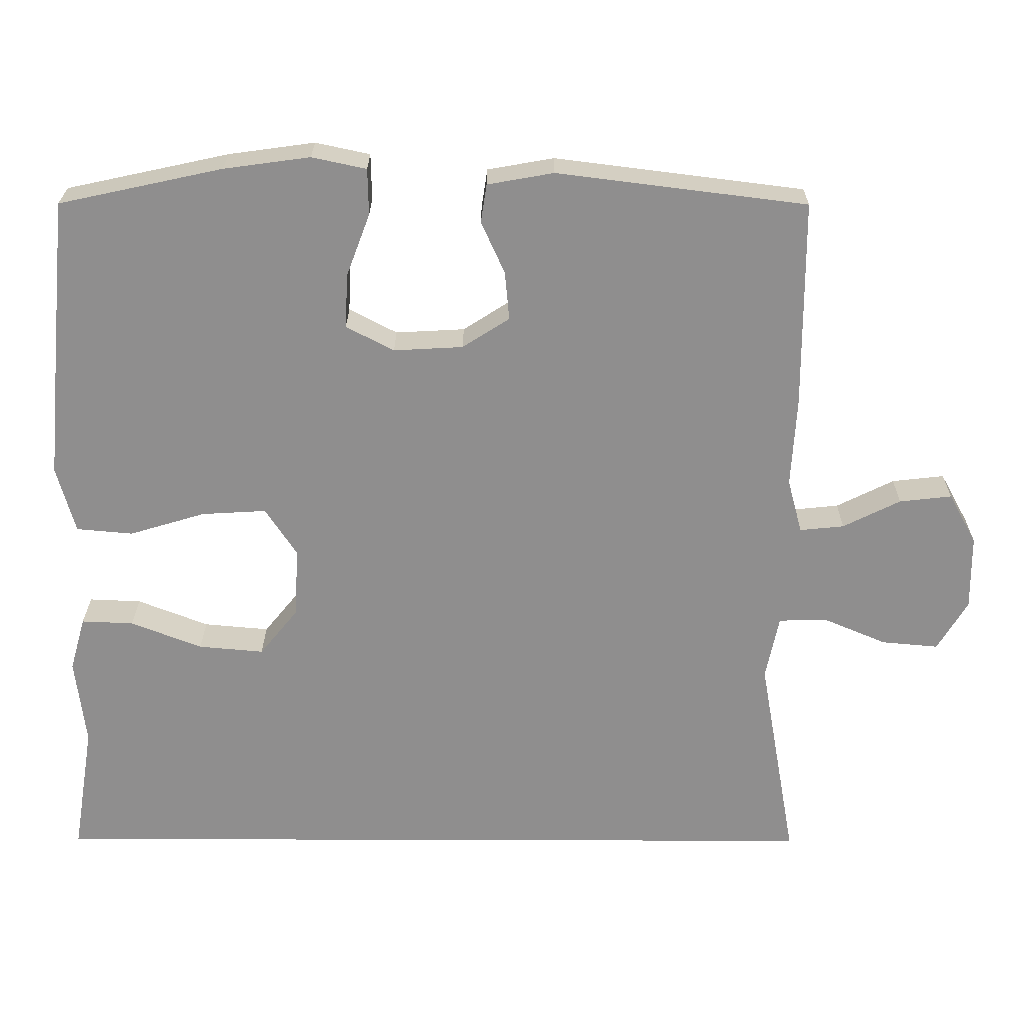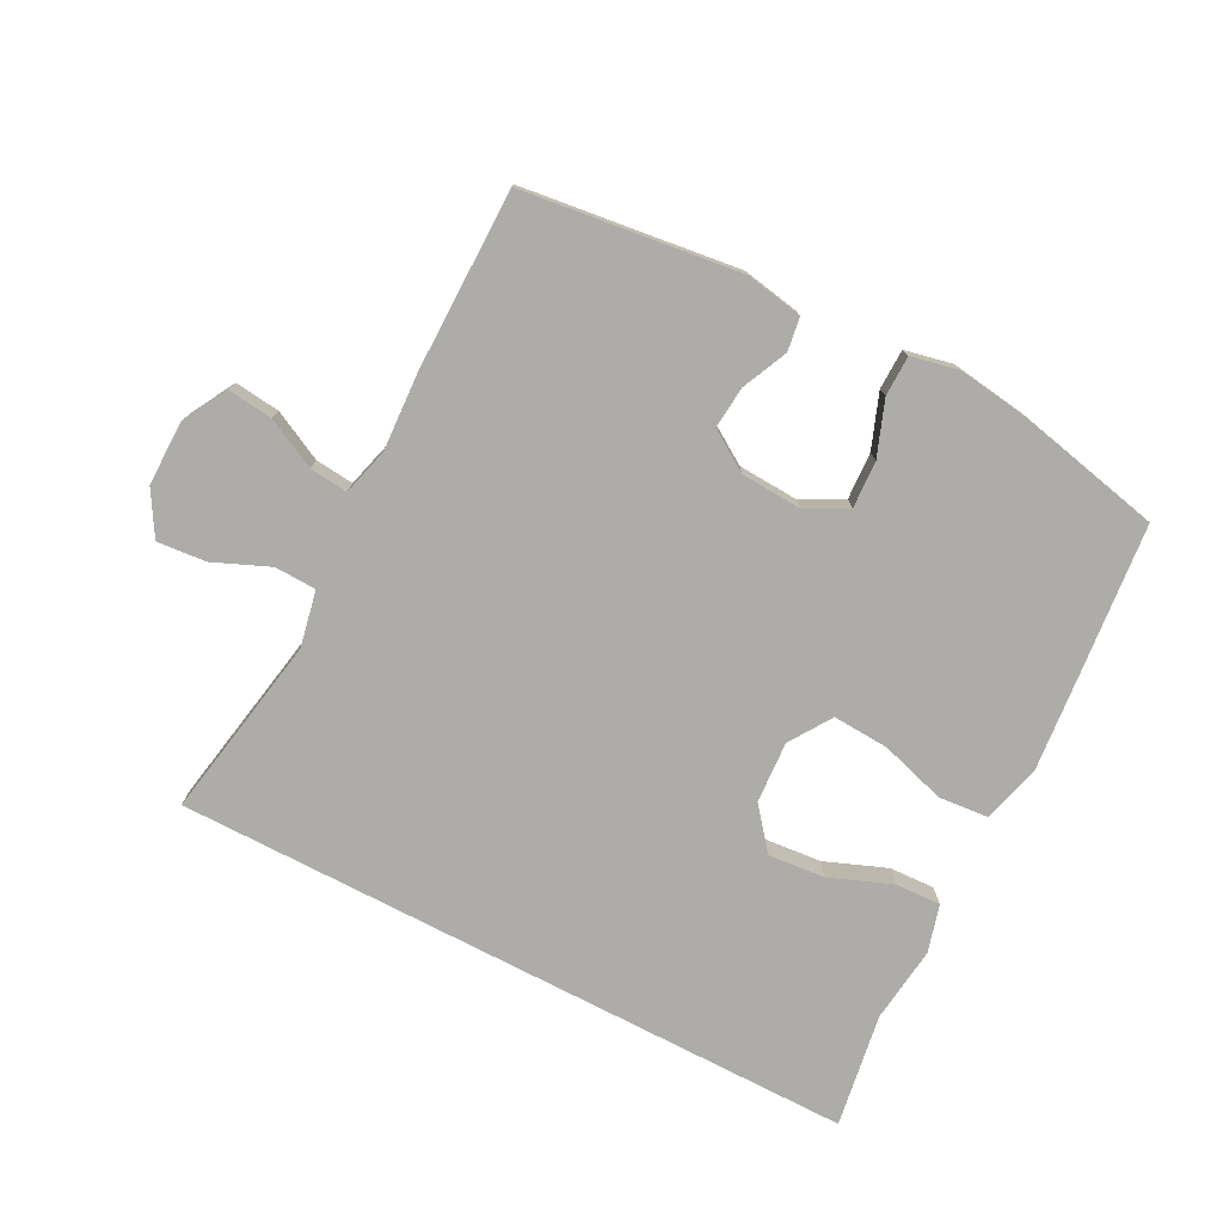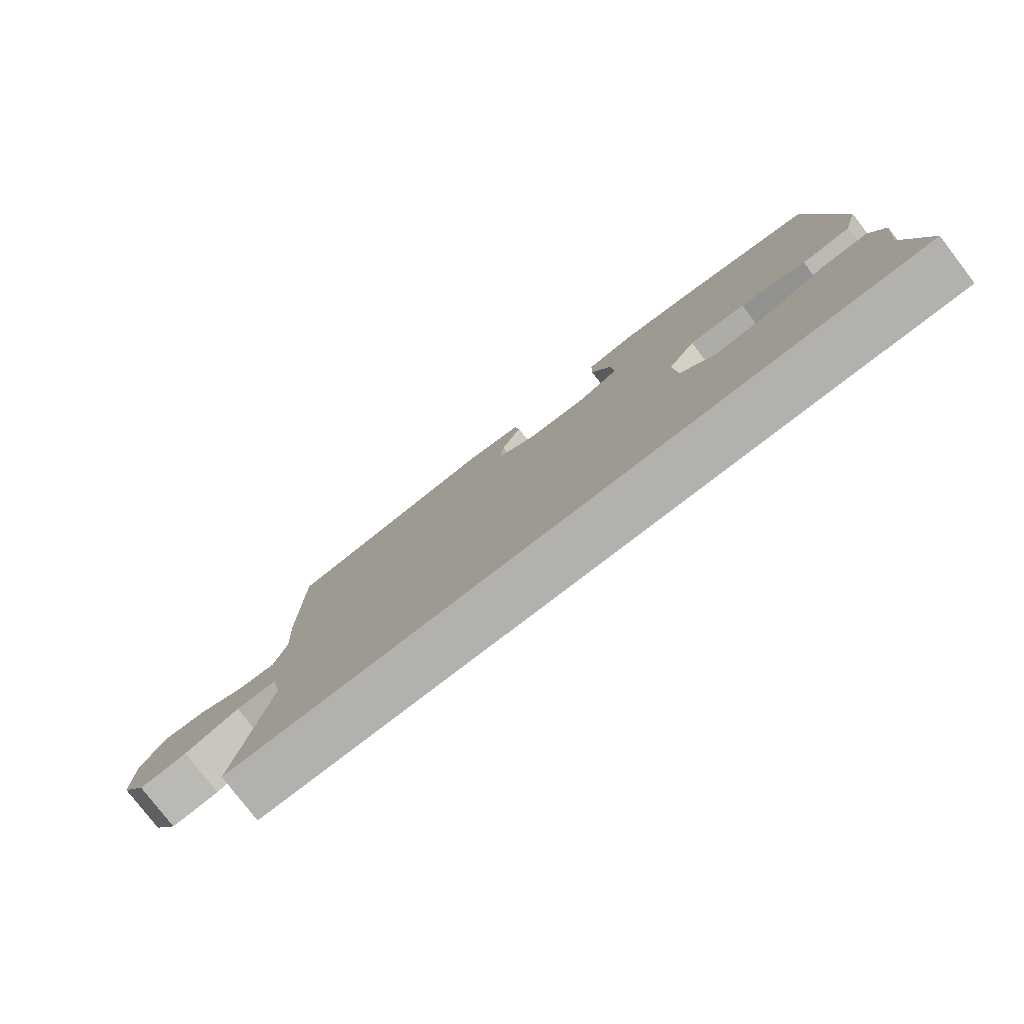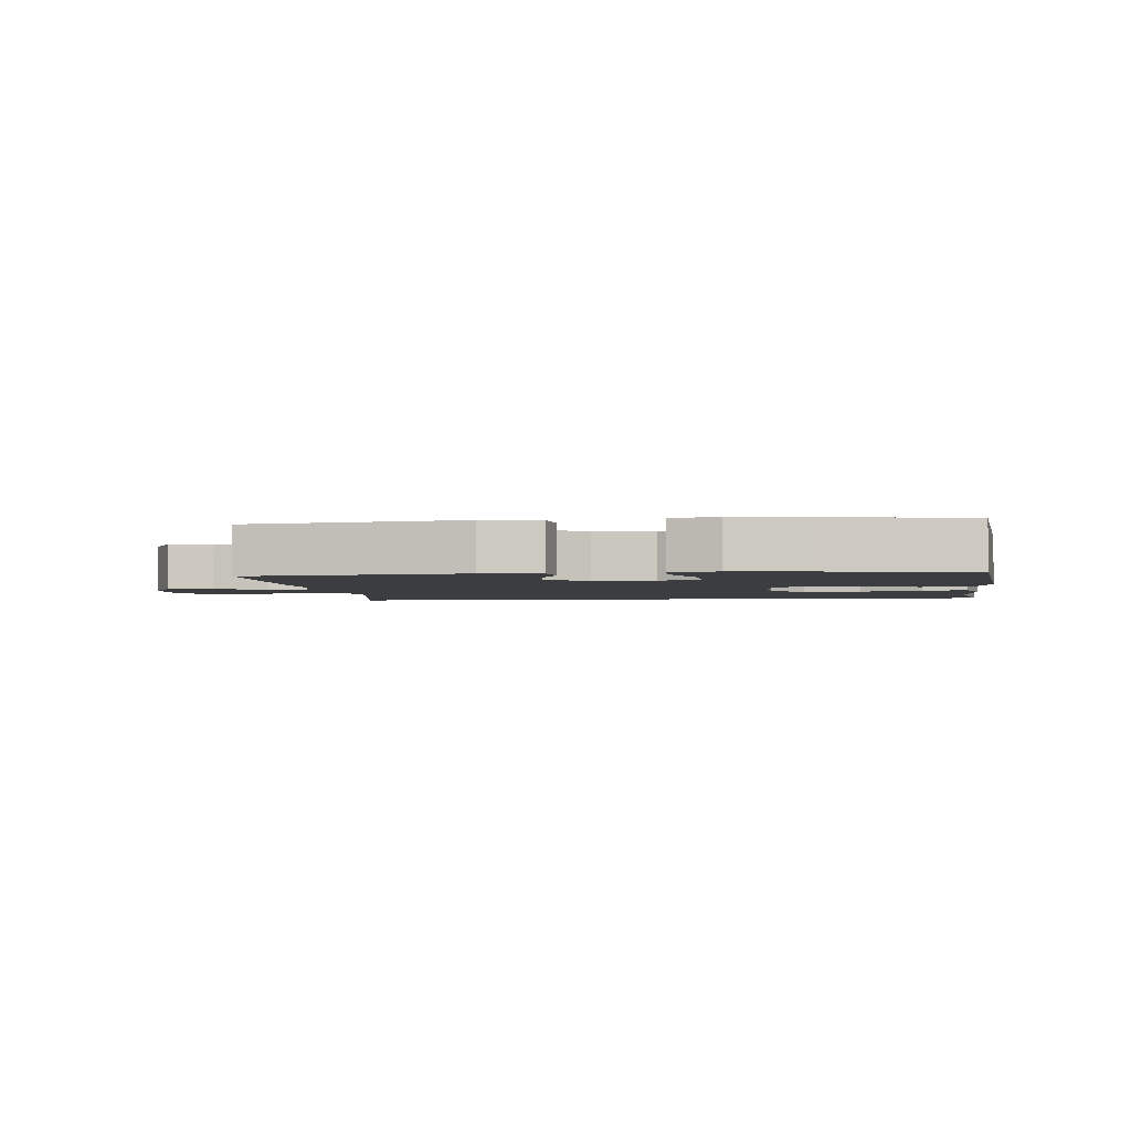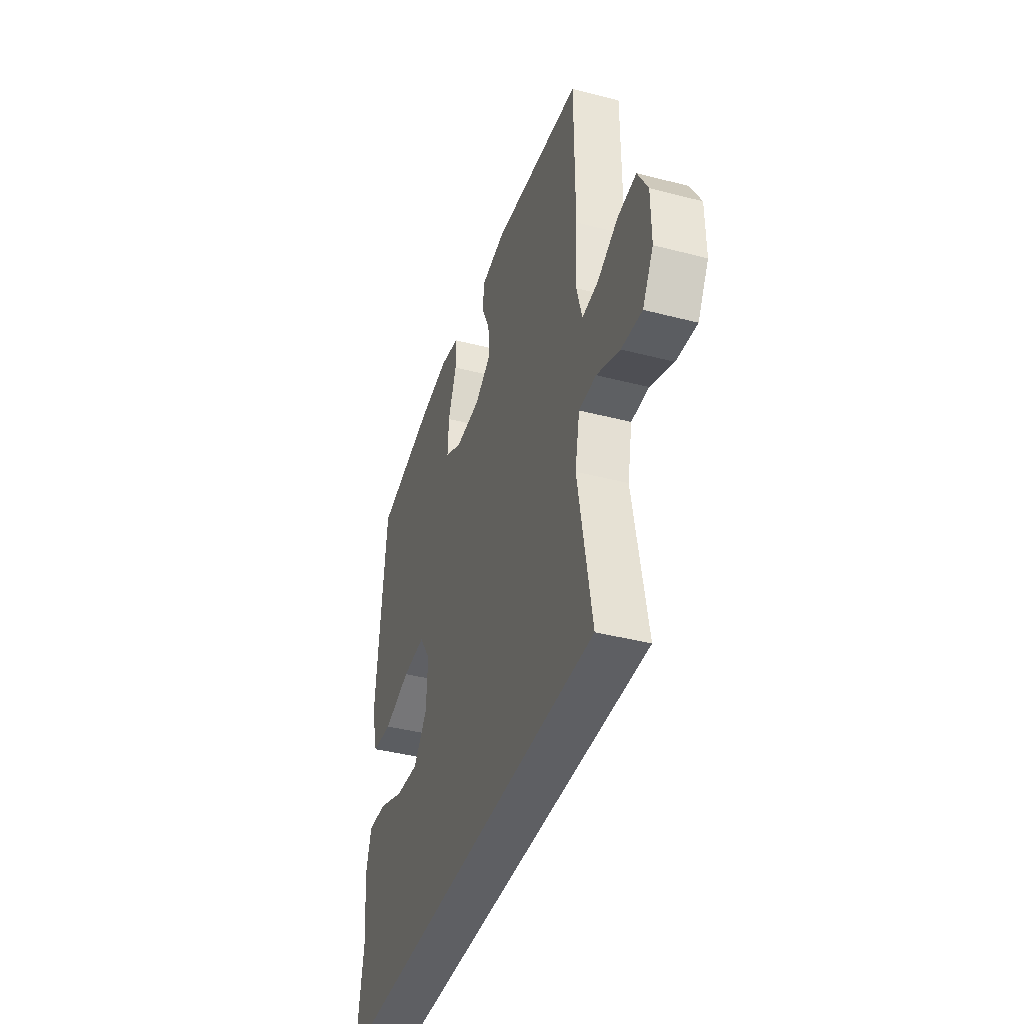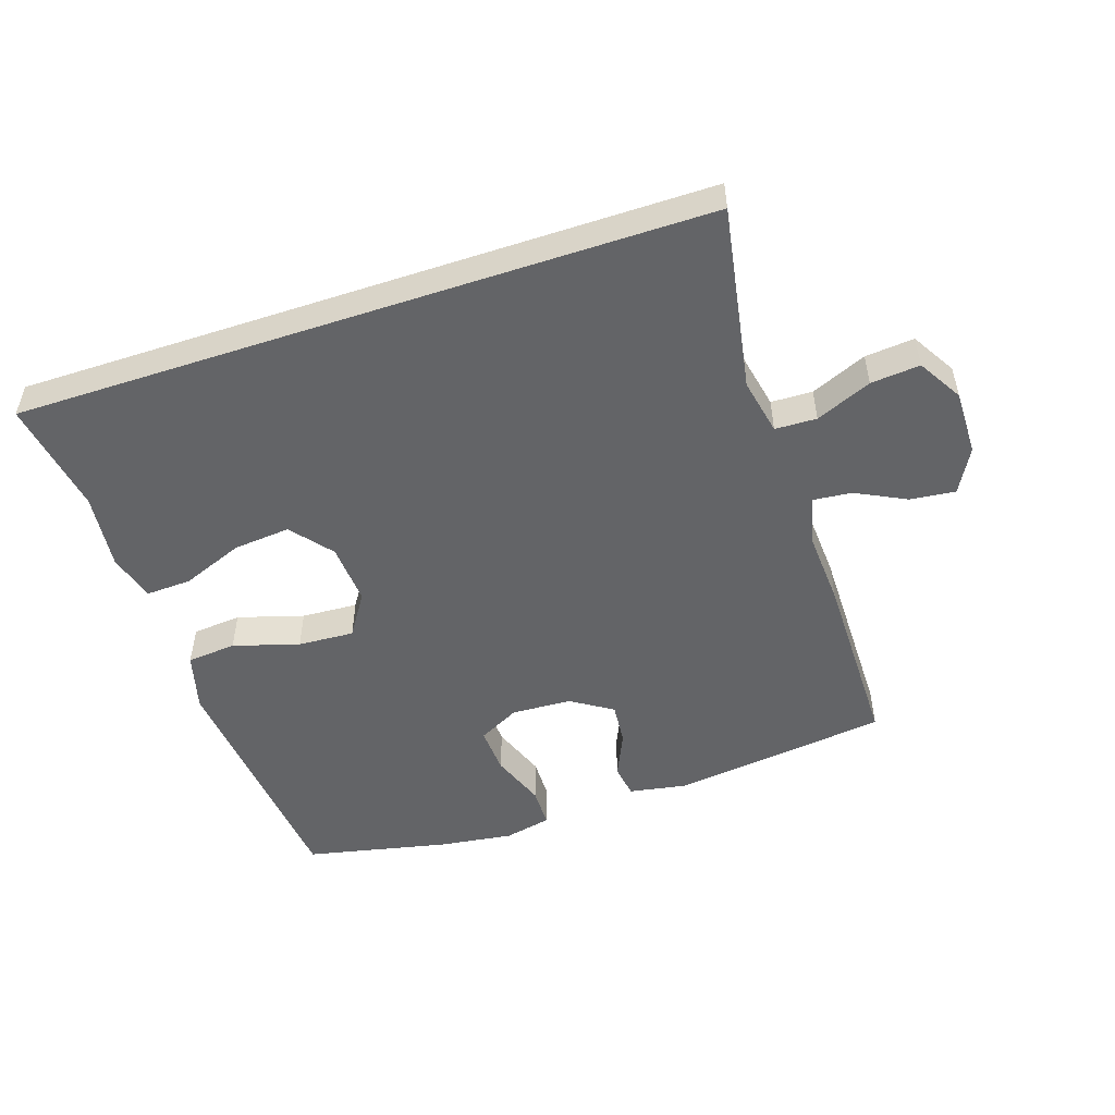
<metadata>
{"format":"obj","ext":"obj","renderer":"f3d","projection":"perspective","resolution":1024,"background":"white","views":[{"elev":24.9,"azim":-179.7,"up":"+Z"},{"elev":-76.7,"azim":-27.5,"up":"+Y"},{"elev":-79.3,"azim":37.6,"up":"+Z"},{"elev":-2.8,"azim":6.8,"up":"+Y"},{"elev":-40.5,"azim":-107.7,"up":"+Z"},{"elev":-51.2,"azim":-161.6,"up":"+Y"}]}
</metadata>
<code>
v -0.525 0.07 -0.5
v -0.474 0.07 -0.212
v -0.492 0.07 -0.124
v -0.557 0.07 -0.122
v -0.644 0.07 -0.159
v -0.721 0.07 -0.166
v -0.762 0.07 -0.097
v -0.761 0.07 0.005
v -0.723 0.07 0.074
v -0.652 0.07 0.066
v -0.574 0.07 0.027
v -0.514 0.07 0.021
v -0.494 0.07 0.095
v -0.501 0.07 0.216
v -0.5 0.07 0.5
v -0.161 0.07 0.543
v -0.071 0.07 0.527
v -0.063 0.07 0.475
v -0.095 0.07 0.404
v -0.101 0.07 0.338
v -0.037 0.07 0.297
v 0.057 0.07 0.292
v 0.122 0.07 0.326
v 0.118 0.07 0.4
v 0.086 0.07 0.485
v 0.087 0.07 0.548
v 0.161 0.07 0.564
v 0.278 0.07 0.548
v 0.5 0.07 0.5
v 0.525 0.07 0.248
v 0.538 0.07 0.111
v 0.513 0.07 0.02
v 0.436 0.07 0.013
v 0.333 0.07 0.044
v 0.245 0.07 0.049
v 0.202 0.07 -0.017
v 0.208 0.07 -0.113
v 0.26 0.07 -0.177
v 0.349 0.07 -0.169
v 0.446 0.07 -0.131
v 0.517 0.07 -0.128
v 0.538 0.07 -0.202
v 0.524 0.07 -0.322
v 0.553 0.07 -0.5
v -0.525 0 -0.5
v -0.474 0 -0.212
v -0.492 0 -0.124
v -0.557 0 -0.122
v -0.644 0 -0.159
v -0.721 0 -0.166
v -0.762 0 -0.097
v -0.761 0 0.005
v -0.723 0 0.074
v -0.652 0 0.066
v -0.574 0 0.027
v -0.514 0 0.021
v -0.494 0 0.095
v -0.501 0 0.216
v -0.5 0 0.5
v -0.161 0 0.543
v -0.071 0 0.527
v -0.063 0 0.475
v -0.095 0 0.404
v -0.101 0 0.338
v -0.037 0 0.297
v 0.057 0 0.292
v 0.122 0 0.326
v 0.118 0 0.4
v 0.086 0 0.485
v 0.087 0 0.548
v 0.161 0 0.564
v 0.278 0 0.548
v 0.5 0 0.5
v 0.525 0 0.248
v 0.538 0 0.111
v 0.513 0 0.02
v 0.436 0 0.013
v 0.333 0 0.044
v 0.245 0 0.049
v 0.202 0 -0.017
v 0.208 0 -0.113
v 0.26 0 -0.177
v 0.349 0 -0.169
v 0.446 0 -0.131
v 0.517 0 -0.128
v 0.538 0 -0.202
v 0.524 0 -0.322
v 0.553 0 -0.5
f 43 44 1 2
f 42 43 2 3
f 39 40 41 42
f 38 39 42
f 38 42 3
f 37 38 3
f 36 37 3 4
f 35 36 4
f 31 32 33 34
f 31 34 35
f 30 31 35
f 29 30 35 4
f 24 25 26 27
f 23 24 27 28
f 16 17 18 19
f 16 19 20
f 13 14 15 16
f 12 13 16 20
f 8 9 10 11
f 8 11 12
f 7 8 12
f 6 7 12
f 23 28 29
f 22 23 29 4
f 21 22 4 5
f 12 20 21
f 5 6 12 21
f 46 45 88 87
f 47 46 87 86
f 86 85 84 83
f 86 83 82
f 47 86 82
f 47 82 81
f 48 47 81 80
f 48 80 79
f 78 77 76 75
f 79 78 75
f 79 75 74
f 48 79 74 73
f 71 70 69 68
f 72 71 68 67
f 63 62 61 60
f 64 63 60
f 60 59 58 57
f 64 60 57 56
f 55 54 53 52
f 56 55 52
f 56 52 51
f 56 51 50
f 73 72 67
f 48 73 67 66
f 49 48 66 65
f 65 64 56
f 65 56 50 49
f 1 45 46 2
f 2 46 47 3
f 3 47 48 4
f 4 48 49 5
f 5 49 50 6
f 6 50 51 7
f 7 51 52 8
f 8 52 53 9
f 9 53 54 10
f 10 54 55 11
f 11 55 56 12
f 12 56 57 13
f 13 57 58 14
f 14 58 59 15
f 15 59 60 16
f 16 60 61 17
f 17 61 62 18
f 18 62 63 19
f 19 63 64 20
f 20 64 65 21
f 21 65 66 22
f 22 66 67 23
f 23 67 68 24
f 24 68 69 25
f 25 69 70 26
f 26 70 71 27
f 27 71 72 28
f 28 72 73 29
f 29 73 74 30
f 30 74 75 31
f 31 75 76 32
f 32 76 77 33
f 33 77 78 34
f 34 78 79 35
f 35 79 80 36
f 36 80 81 37
f 37 81 82 38
f 38 82 83 39
f 39 83 84 40
f 40 84 85 41
f 41 85 86 42
f 42 86 87 43
f 43 87 88 44
f 44 88 45 1

</code>
